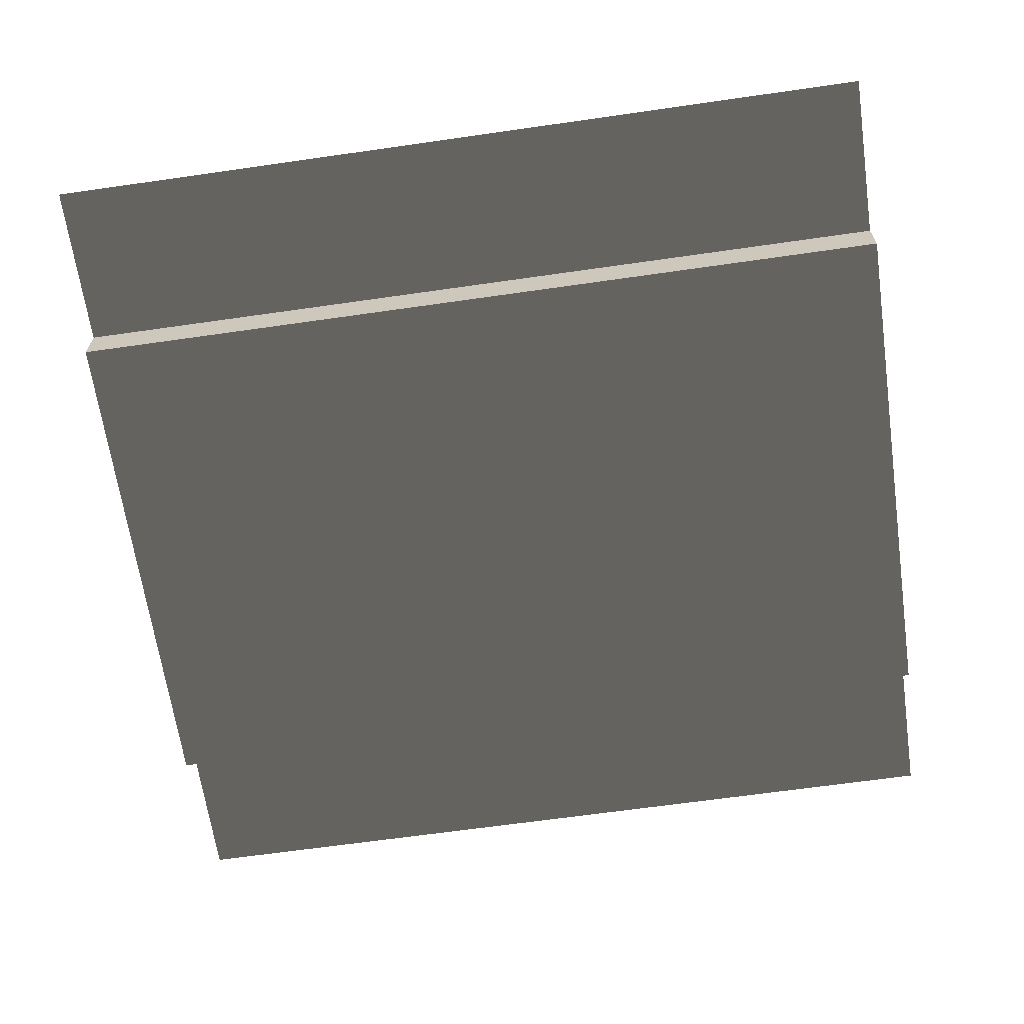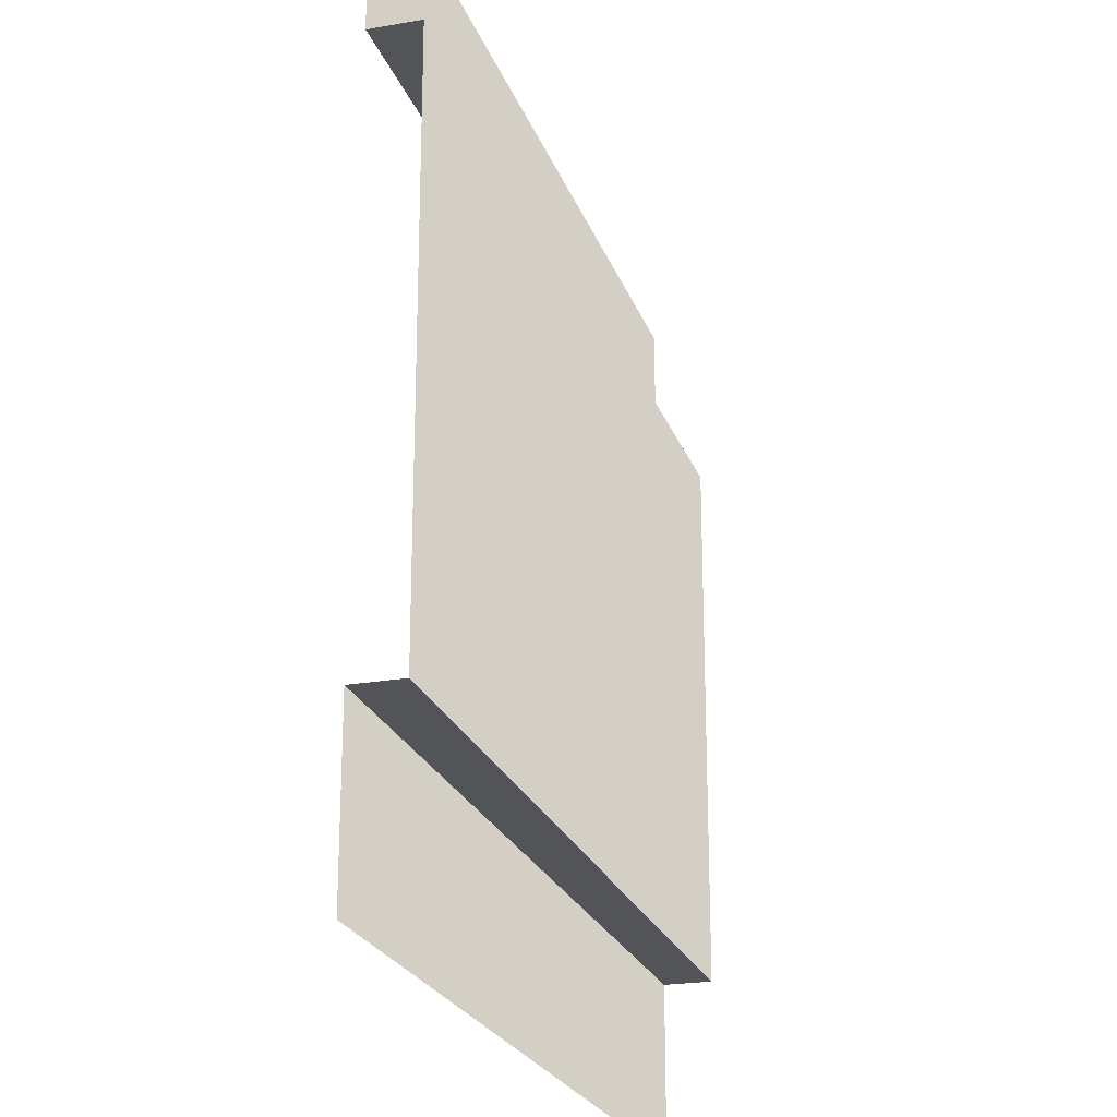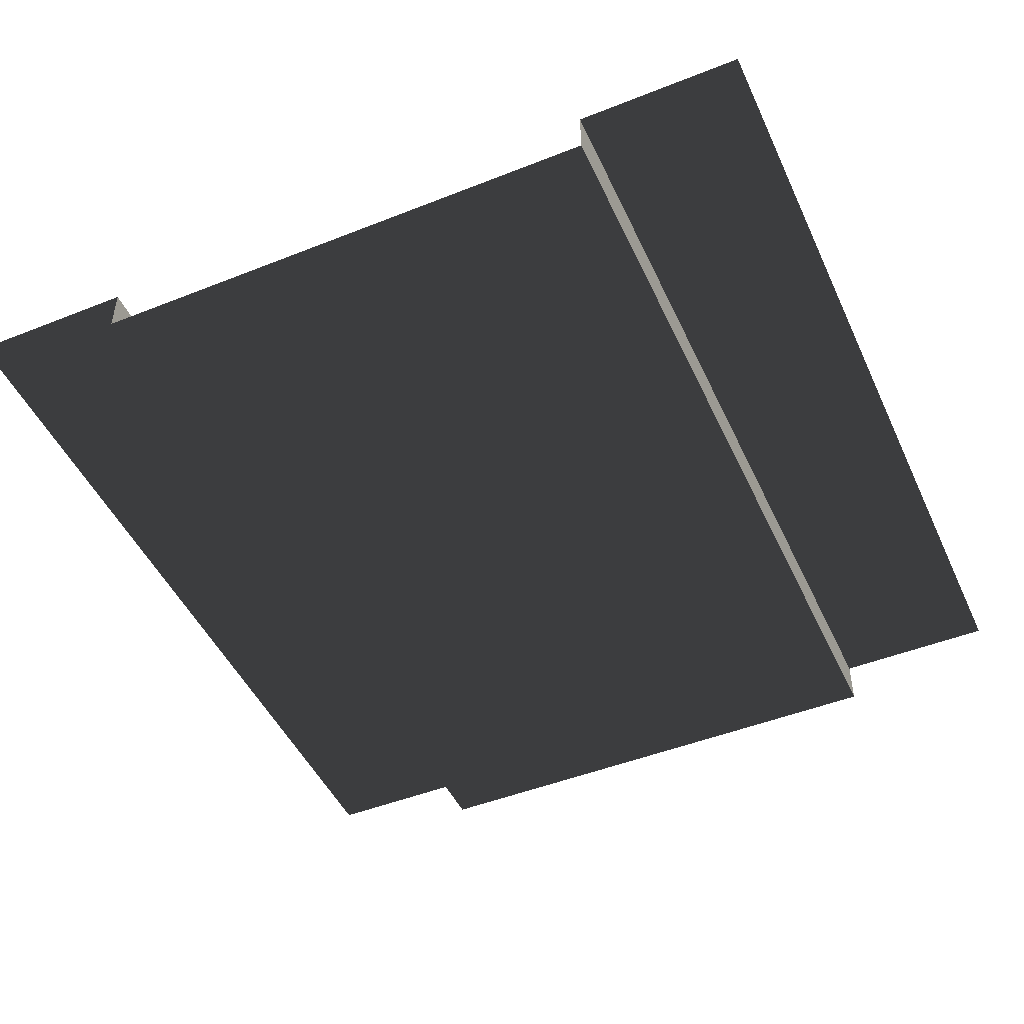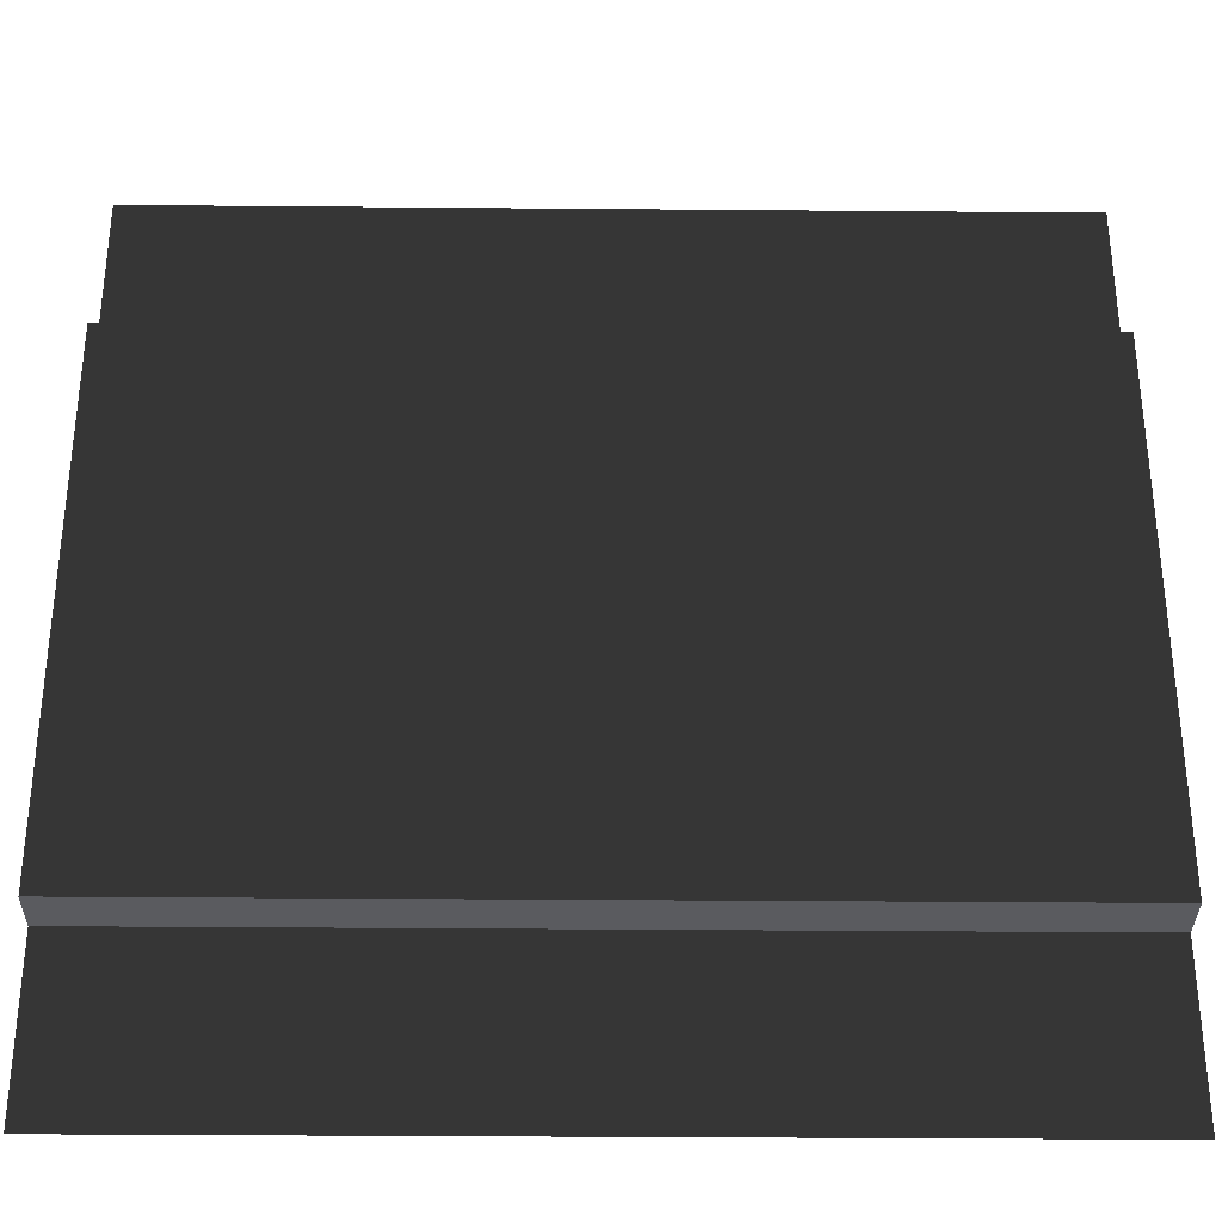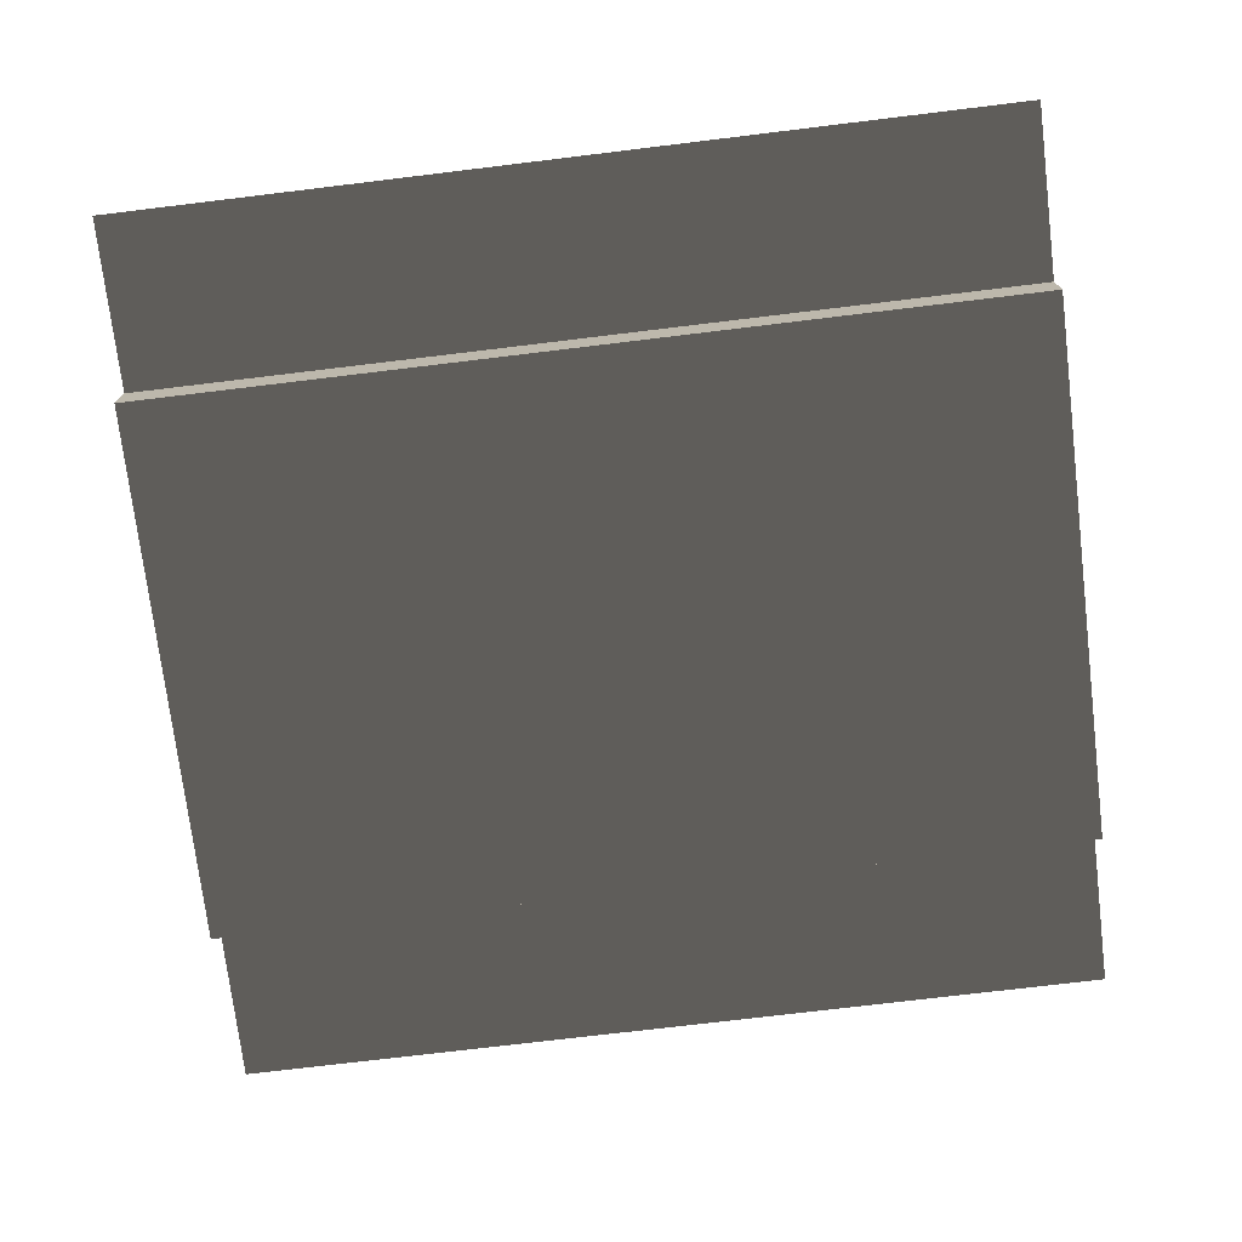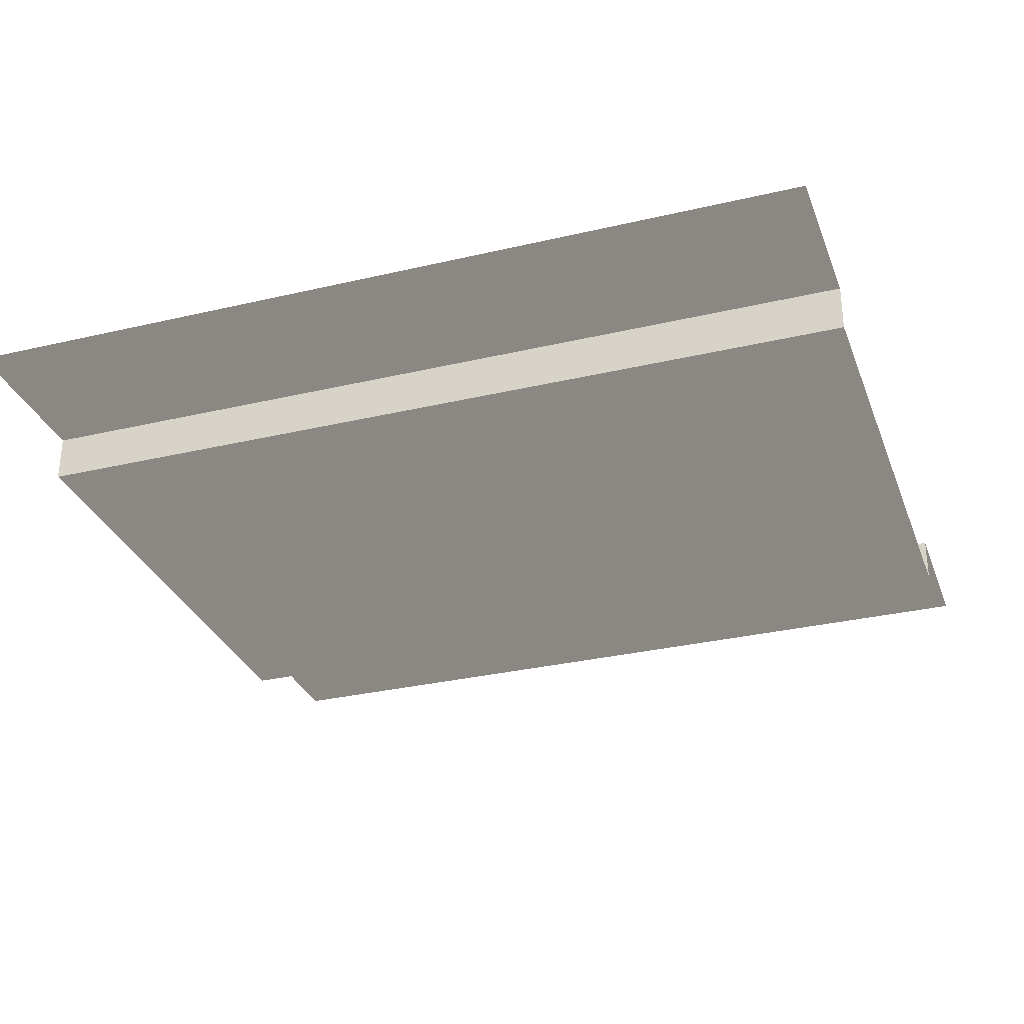
<metadata>
{"format":"obj","ext":"obj","renderer":"f3d","projection":"perspective","resolution":1024,"background":"white","views":[{"elev":-65.5,"azim":8.2,"up":"+Z"},{"elev":-23.0,"azim":106.7,"up":"+Y"},{"elev":-47.6,"azim":-65.9,"up":"+Z"},{"elev":-33.0,"azim":179.3,"up":"+Y"},{"elev":-73.9,"azim":6.9,"up":"+Z"},{"elev":-30.8,"azim":18.7,"up":"+Z"}]}
</metadata>
<code>
v 5.185e-12 -2.384e-07 -1.113e-06
v 5.185e-12 0.9559 -1.113e-06
v 5 0.9559 -6.981e-07
v 5 -2.384e-07 -6.981e-07
v 5.185e-12 4.027 -1.113e-06
v 5.185e-12 5 -1.113e-06
v 5 5 -6.981e-07
v 5 4.027 -6.981e-07
v 5.185e-12 0.9559 -1.113e-06
v 1.267e-06 0.9559 -0.272
v 5 0.9559 -0.272
v 5 0.9559 -6.981e-07
v 1.267e-06 4.027 -0.272
v 5.185e-12 4.027 -1.113e-06
v 5 4.027 -6.981e-07
v 5 4.027 -0.272
v 1.267e-06 0.9559 -0.272
v 1.267e-06 4.027 -0.272
v 5 4.027 -0.272
v 5 0.9559 -0.272
g SD_Env_Wall_79_2979_38
f 1 3 2
f 1 4 3
f 5 7 6
f 5 8 7
f 9 11 10
f 9 12 11
f 13 15 14
f 13 16 15
f 17 19 18
f 17 20 19

</code>
